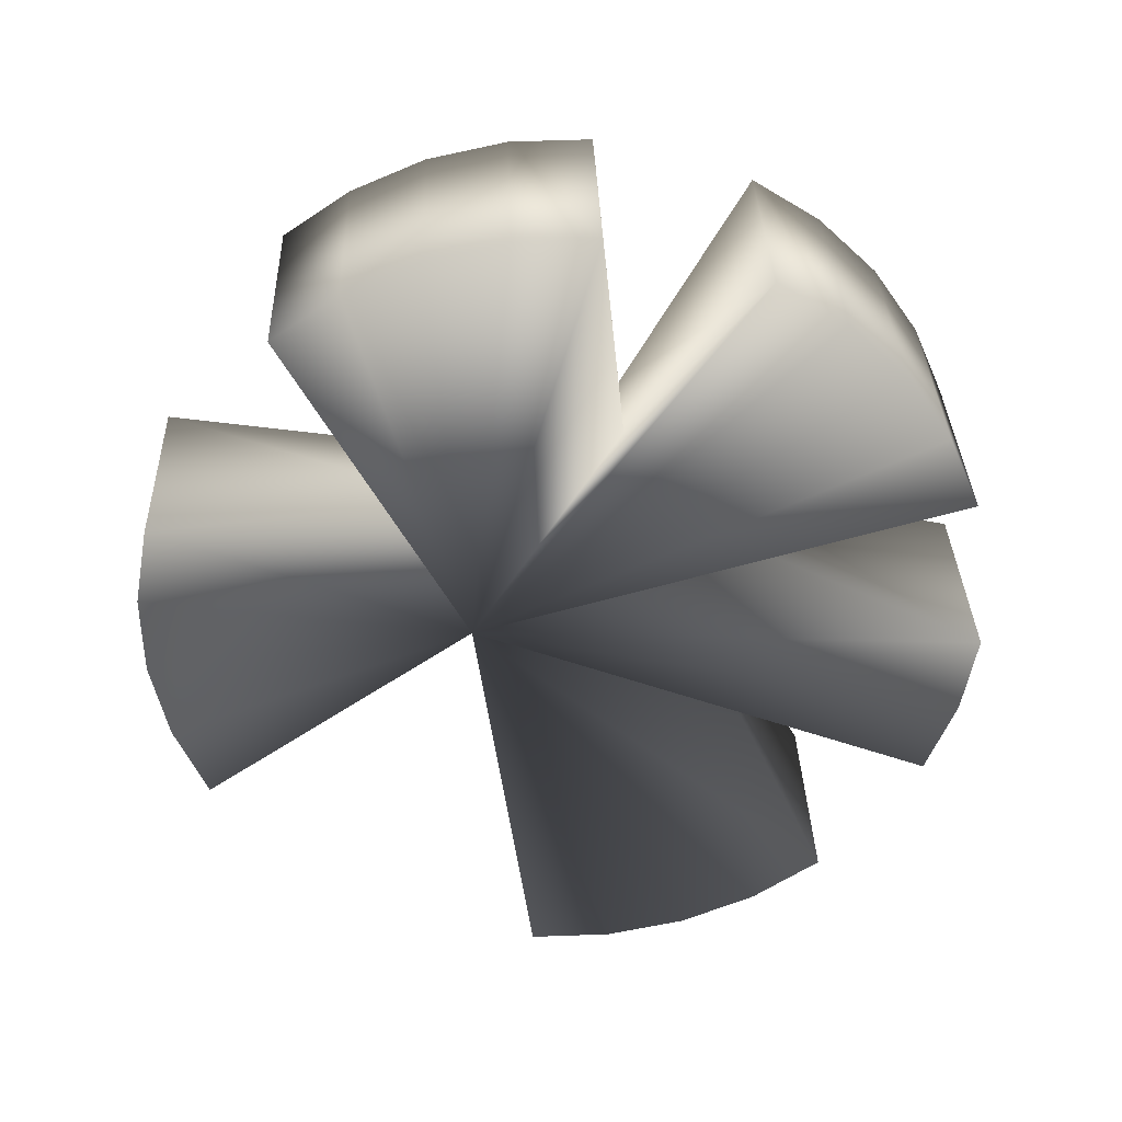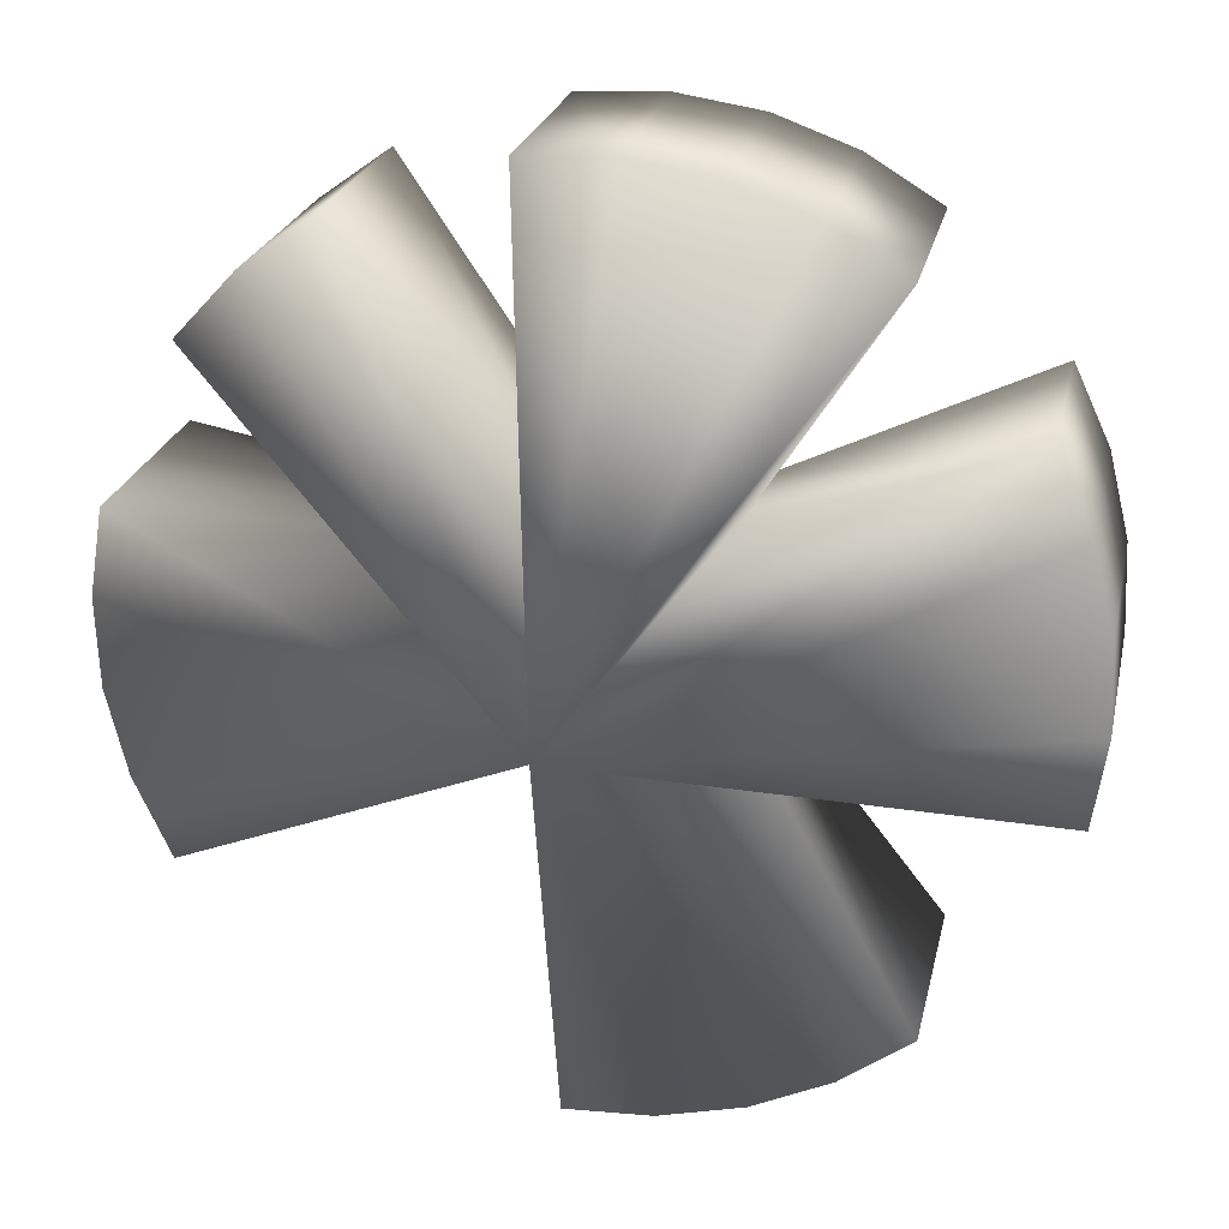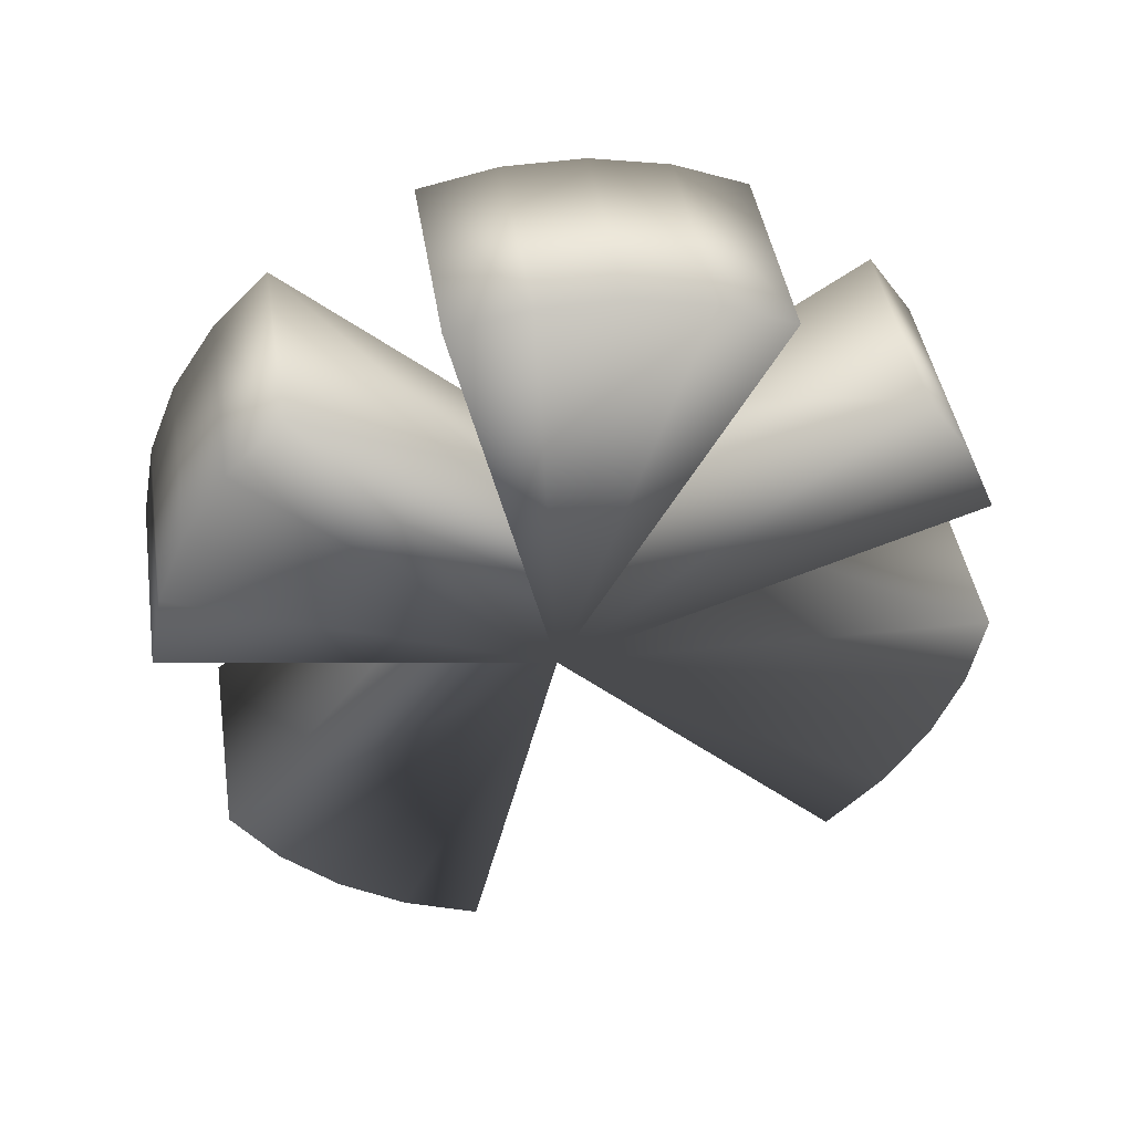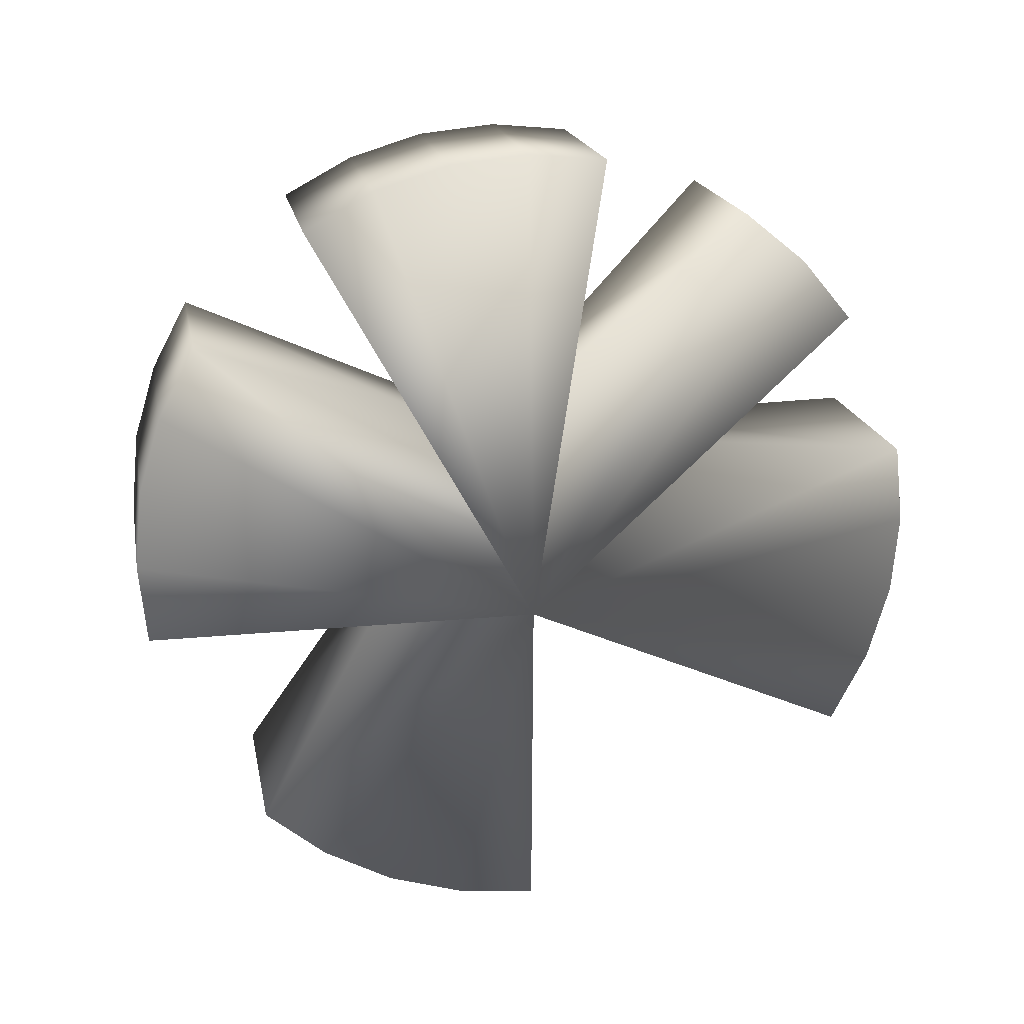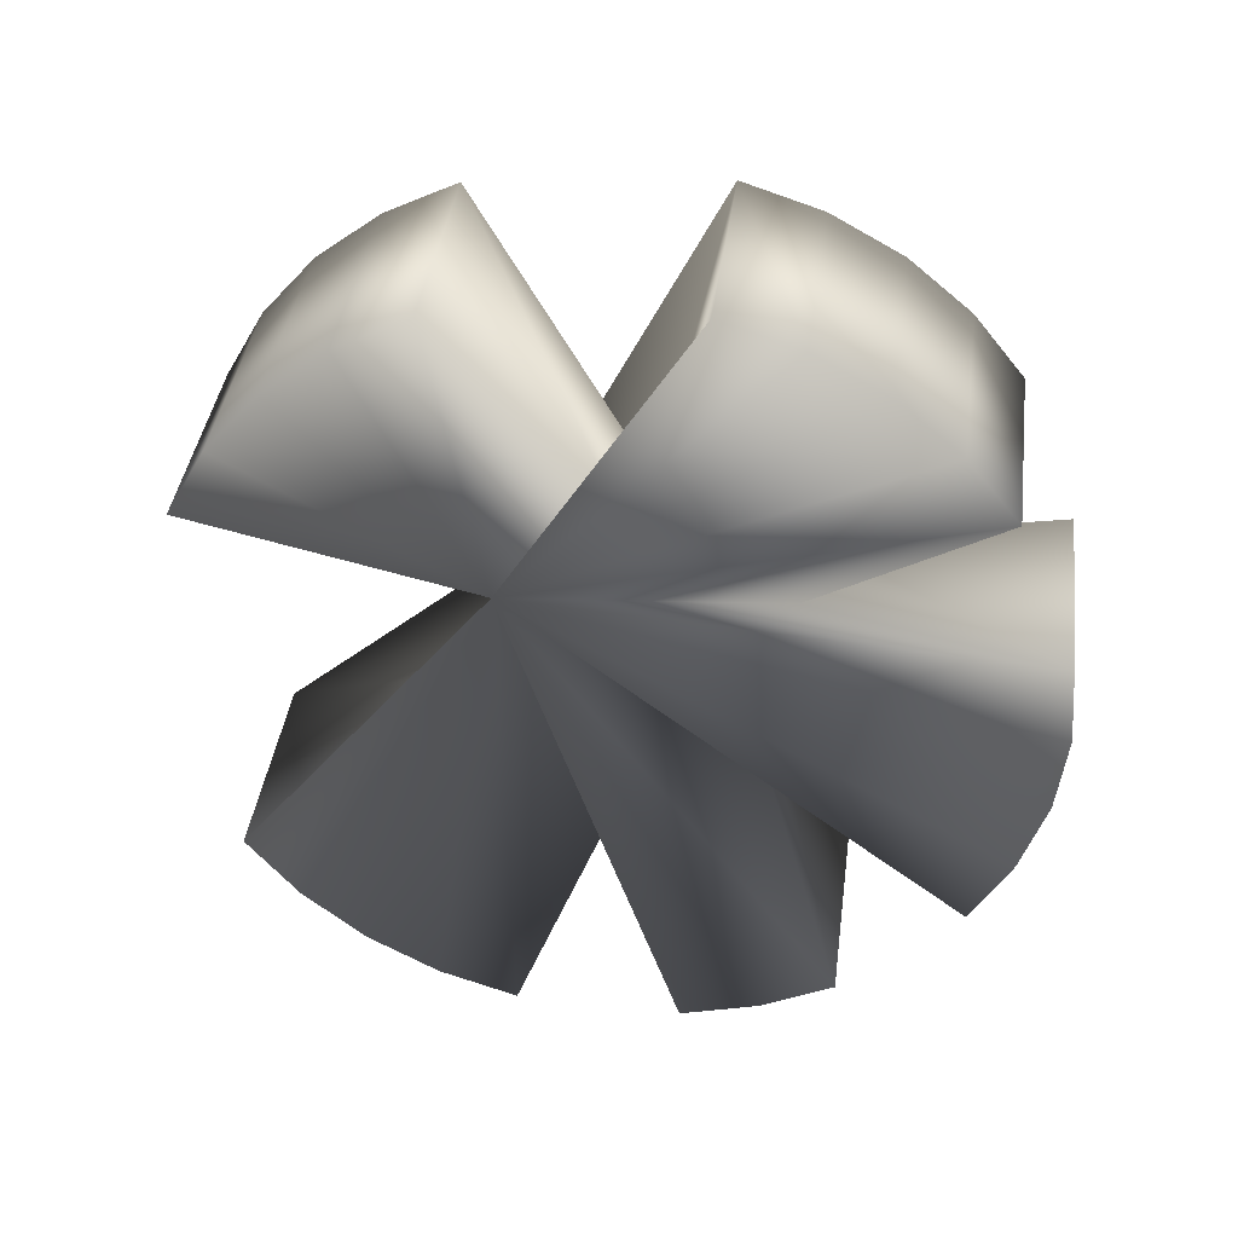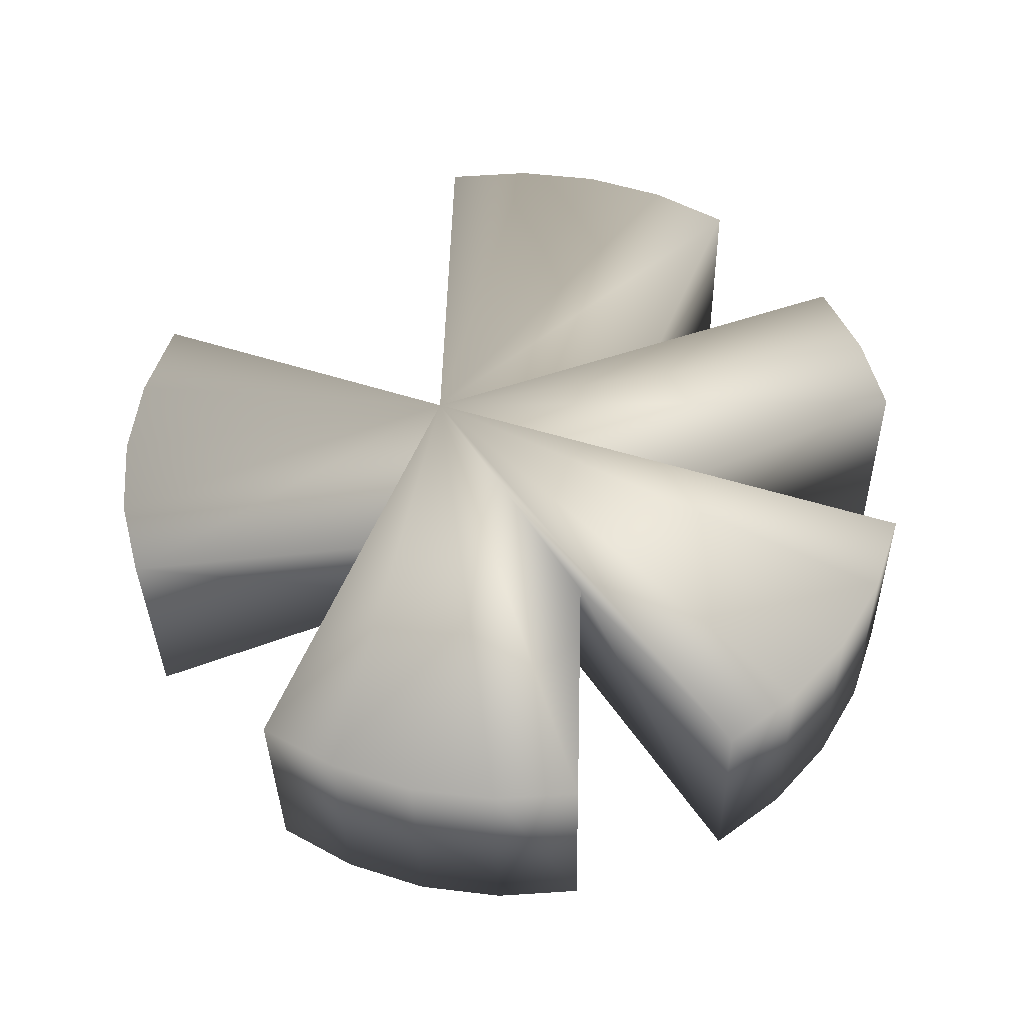
<metadata>
{"format":"obj","ext":"obj","renderer":"f3d","projection":"perspective","resolution":1024,"background":"white","views":[{"elev":-66.9,"azim":-63.1,"up":"+Y"},{"elev":26.3,"azim":-157.7,"up":"+Z"},{"elev":-52.7,"azim":-18.1,"up":"+Y"},{"elev":-75.3,"azim":-1.7,"up":"+Y"},{"elev":-58.4,"azim":-116.3,"up":"+Y"},{"elev":44.0,"azim":-67.6,"up":"+Y"}]}
</metadata>
<code>
o Icosphere.001
v -0.2656 0.3595 0.008033
v -0.2785 0.4299 0.01201
v -0.2461 0.3627 0.01501
v -0.259 0.4331 0.01899
v -0.2283 0.3654 0.02569
v -0.2412 0.4358 0.02967
v -0.2129 0.3674 0.03968
v -0.2258 0.4378 0.04366
v -0.01978 0.3424 -0.06709
v -0.04807 0.4968 -0.05837
v 0.005732 0.3441 -0.01393
v -0.02255 0.4984 -0.005202
v 0.02058 0.3436 0.04317
v -0.0077 0.4979 0.05189
v 0.02421 0.3409 0.102
v -0.004077 0.4953 0.1107
v 0.01646 0.3362 0.1603
v -0.01182 0.4905 0.169
v -0.1942 0.3642 0.1568
v -0.2071 0.4346 0.1608
v -0.03152 0.3214 0.2664
v -0.0598 0.4757 0.2752
v -0.06991 0.3119 0.3102
v -0.0982 0.4662 0.3189
v -0.1161 0.3015 0.3454
v -0.1443 0.4558 0.3542
v -0.2531 0.3503 0.2118
v -0.266 0.4207 0.2157
v -0.2243 0.2794 0.3853
v -0.2526 0.4337 0.394
v -0.2822 0.2686 0.3884
v -0.3105 0.4229 0.3971
v -0.3397 0.2585 0.3799
v -0.368 0.4128 0.3887
v -0.3946 0.2496 0.3603
v -0.4229 0.4039 0.369
v -0.4448 0.2421 0.3301
v -0.4731 0.3964 0.3389
v -0.3666 0.3311 0.1833
v -0.3795 0.4015 0.1873
v -0.5235 0.2325 0.2435
v -0.5518 0.3869 0.2522
v -0.549 0.2309 0.1904
v -0.5773 0.3852 0.1991
v -0.5639 0.2314 0.1333
v -0.5921 0.3857 0.142
v -0.5675 0.234 0.07444
v -0.5958 0.3884 0.08316
v -0.5597 0.2388 0.01614
v -0.588 0.3931 0.02486
v -0.3853 0.3343 0.06625
v -0.3982 0.4047 0.07023
v -0.3749 0.3372 0.04829
v -0.3878 0.4076 0.05227
v -0.4734 0.2631 -0.1338
v -0.5016 0.4174 -0.1251
v -0.4272 0.2735 -0.169
v -0.4555 0.4278 -0.1603
v -0.3751 0.2845 -0.1944
v -0.4034 0.4388 -0.1857
v -0.319 0.2956 -0.2089
v -0.3473 0.4499 -0.2002
v -0.2611 0.3064 -0.212
v -0.2894 0.4607 -0.2032
f 1 2 4 3
f 3 4 6 5
f 5 6 8 7
f 7 8 10 9
f 9 10 12 11
f 11 12 14 13
f 13 14 16 15
f 15 16 18 17
f 17 18 20 19
f 19 20 22 21
f 21 22 24 23
f 23 24 26 25
f 25 26 28 27
f 27 28 30 29
f 29 30 32 31
f 31 32 34 33
f 33 34 36 35
f 35 36 38 37
f 37 38 40 39
f 39 40 42 41
f 41 42 44 43
f 43 44 46 45
f 45 46 48 47
f 47 48 50 49
f 49 50 52 51
f 51 52 54 53
f 53 54 56 55
f 55 56 58 57
f 57 58 60 59
f 59 60 62 61
f 4 2 64 62 60 58 56 54 52 50 48 46 44 42 40 38 36 34 32 30 28 26 24 22 20 18 16 14 12 10 8 6
f 61 62 64 63
f 63 64 2 1
f 1 3 5 7 9 11 13 15 17 19 21 23 25 27 29 31 33 35 37 39 41 43 45 47 49 51 53 55 57 59 61 63

</code>
